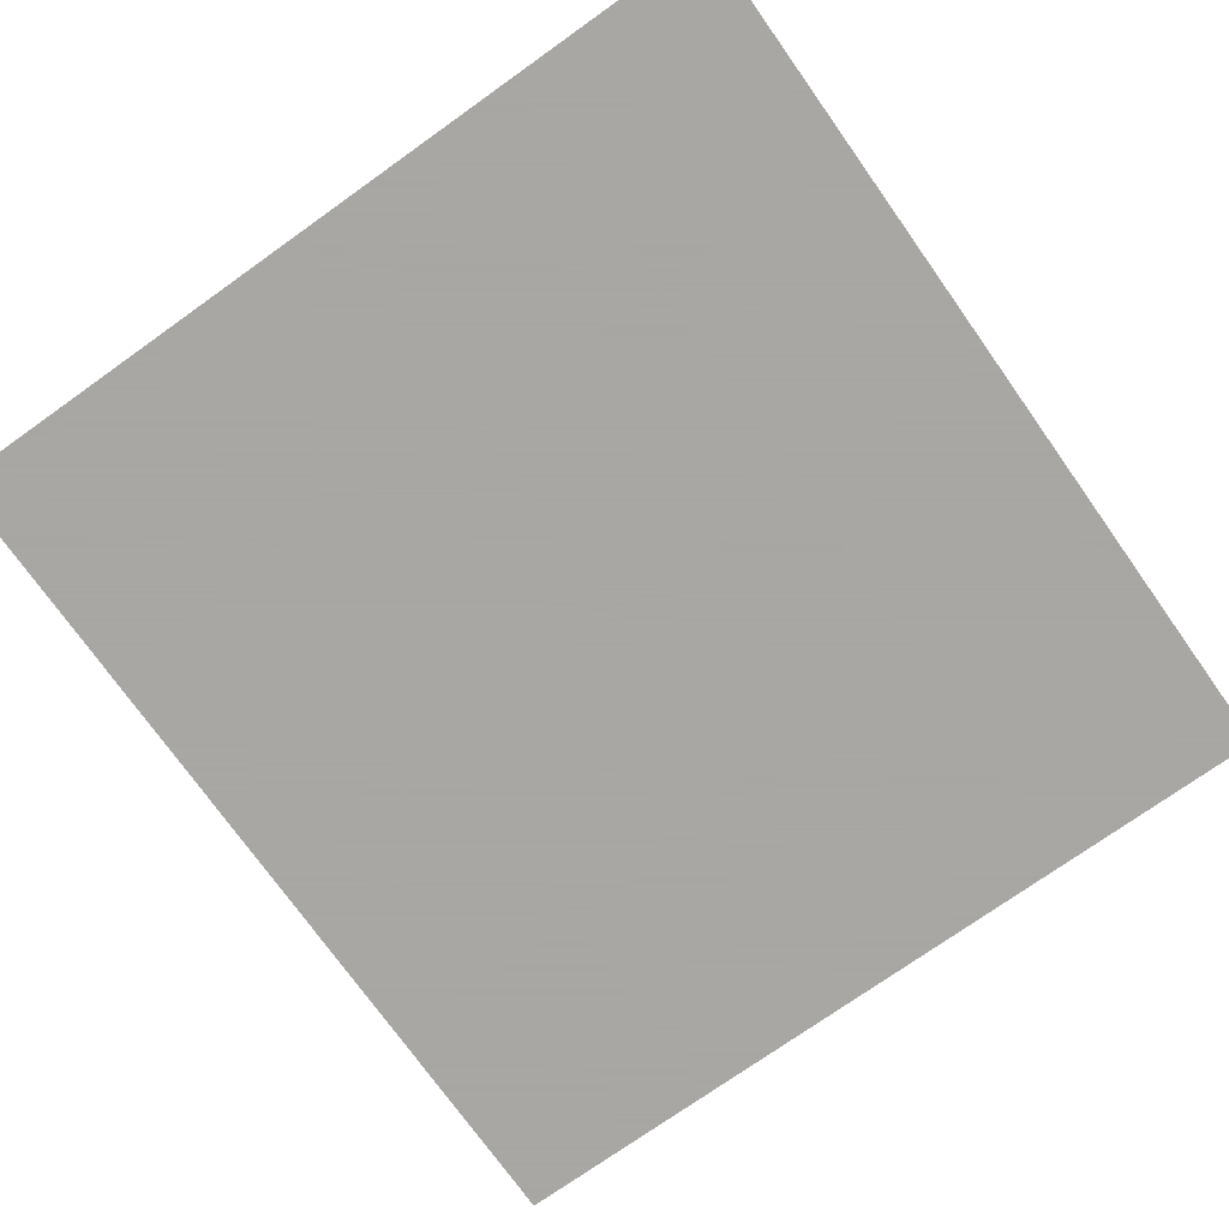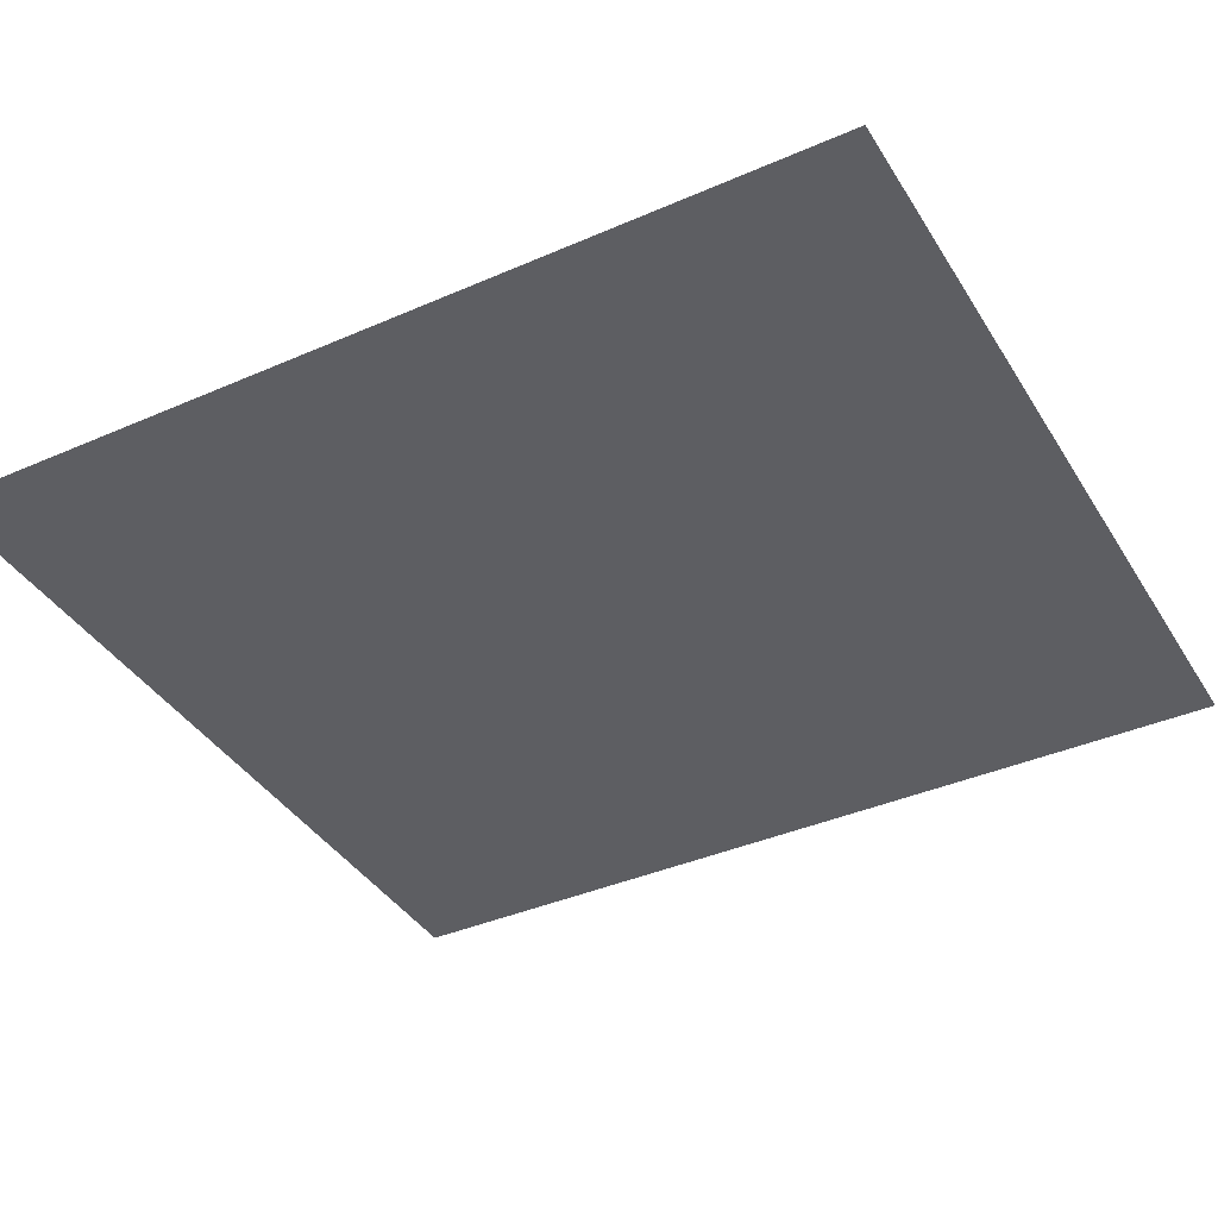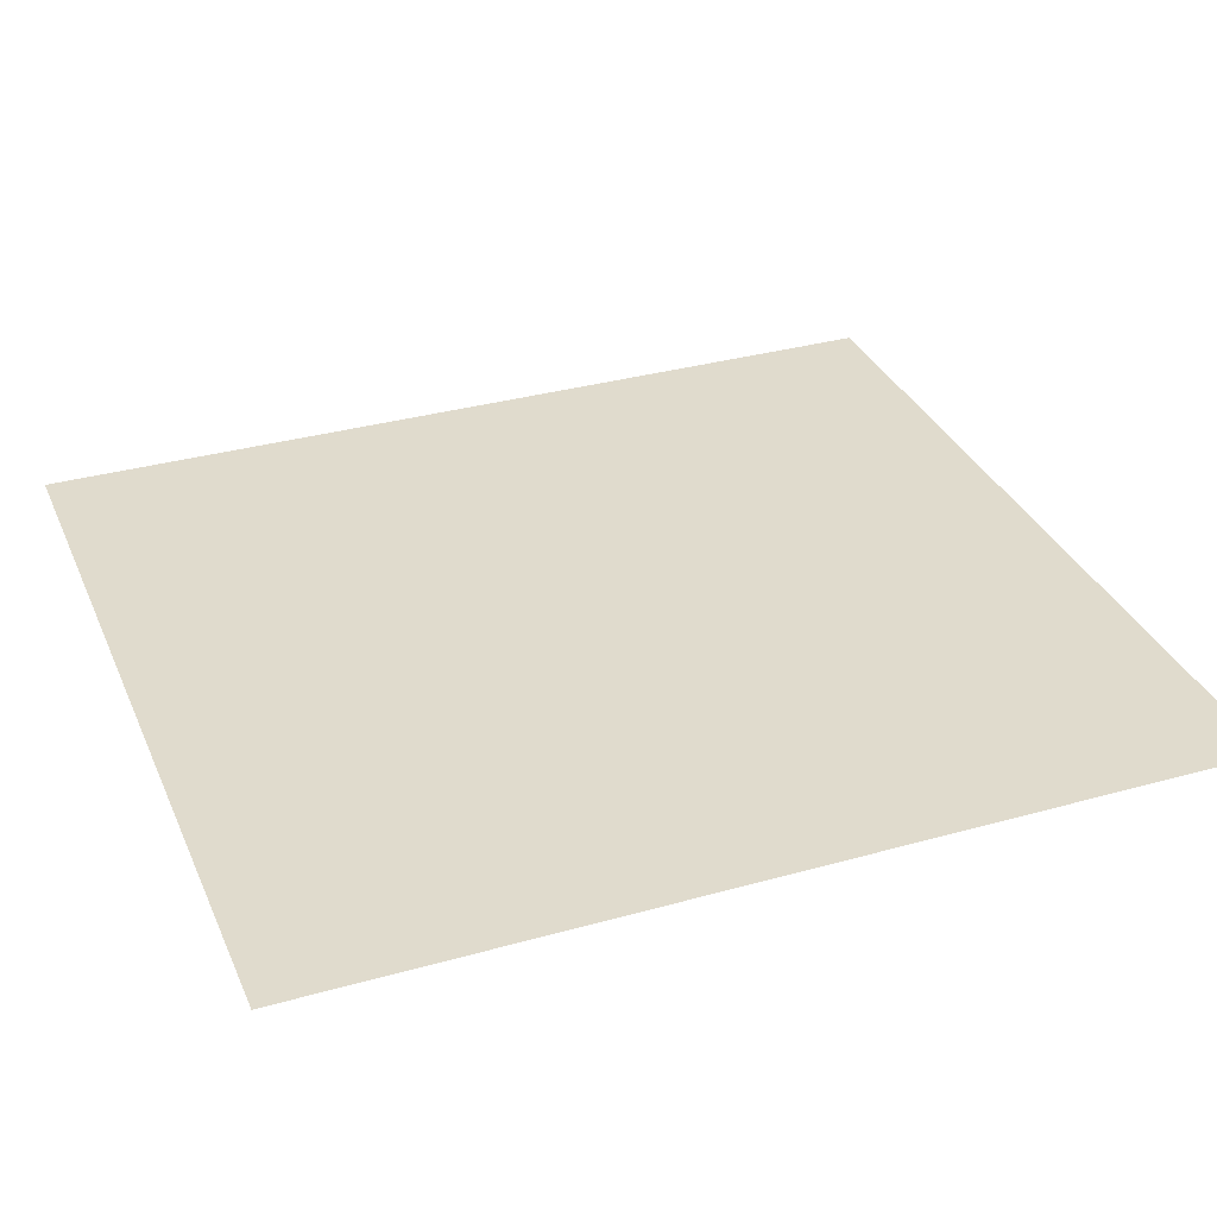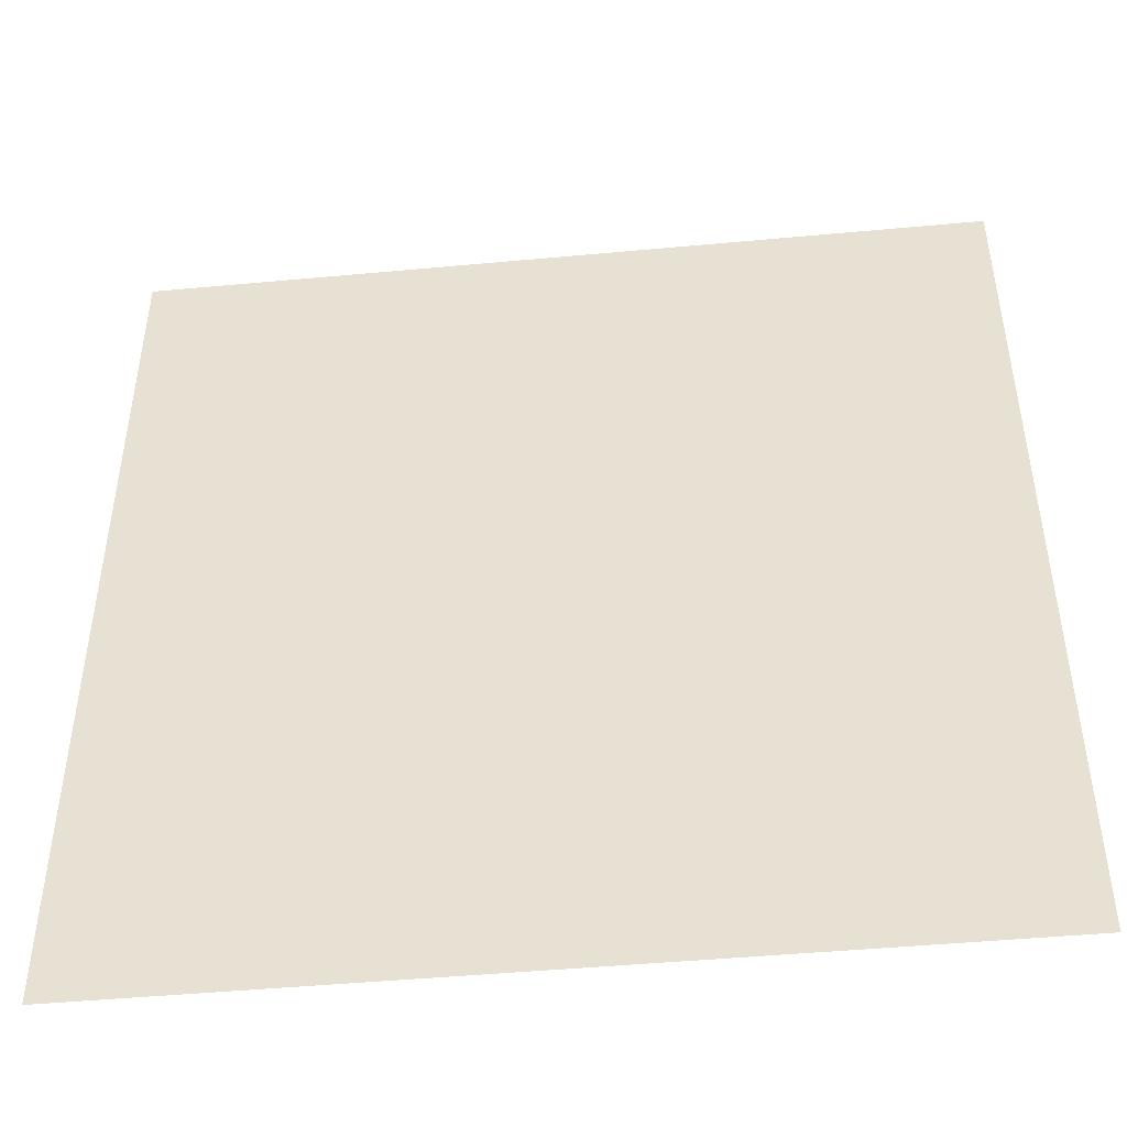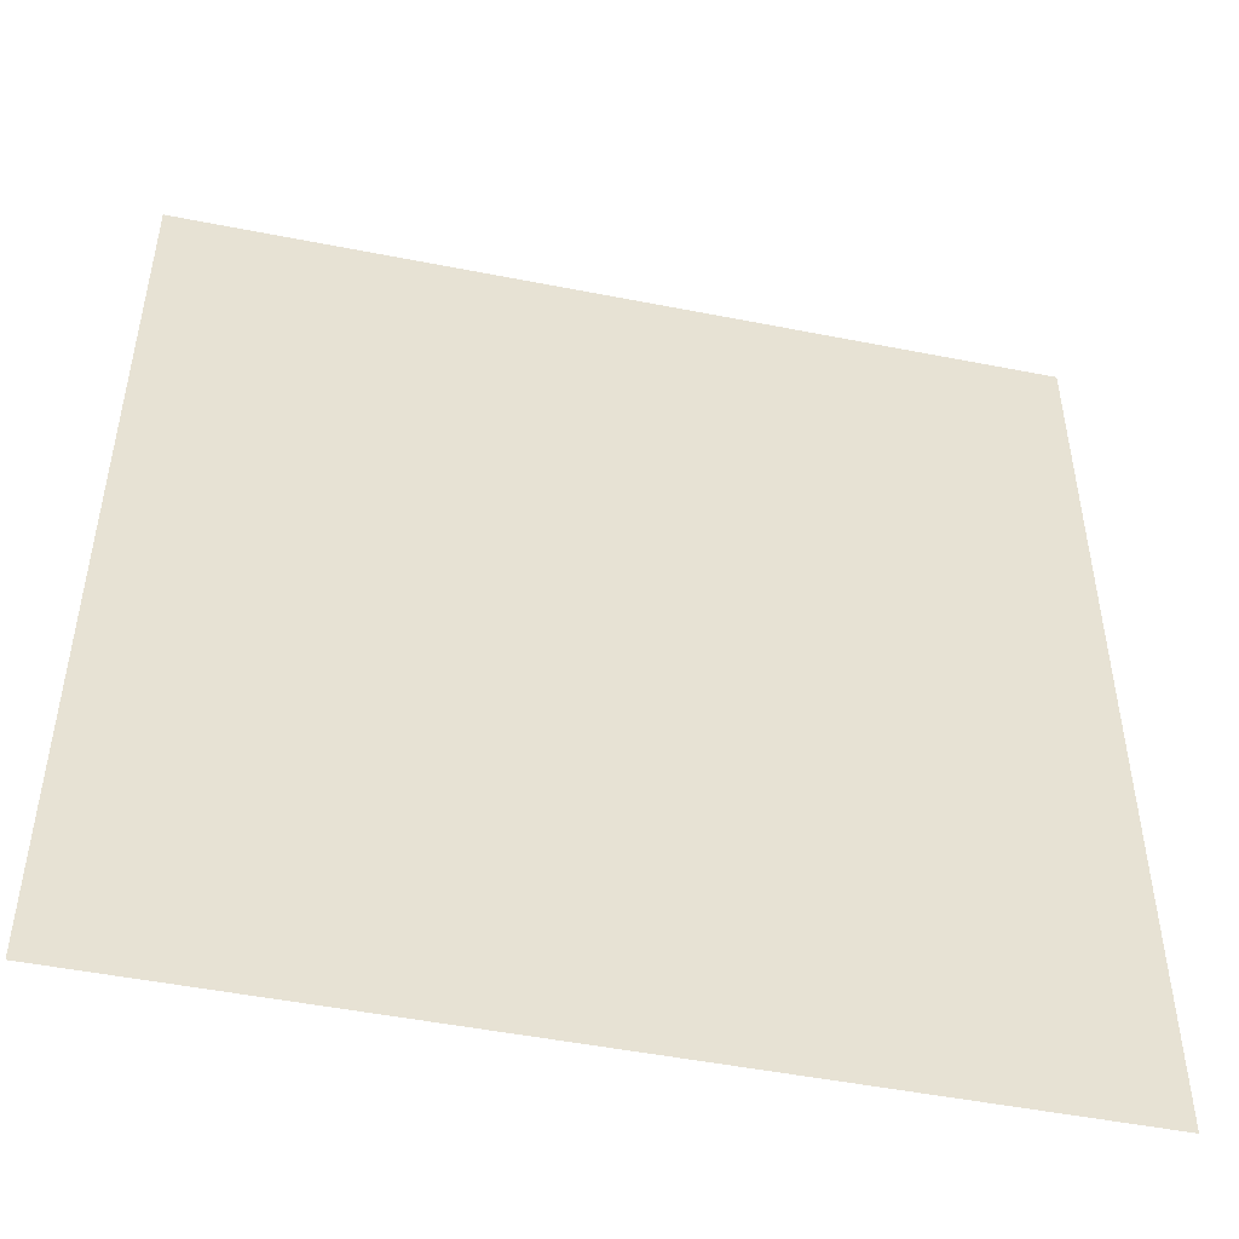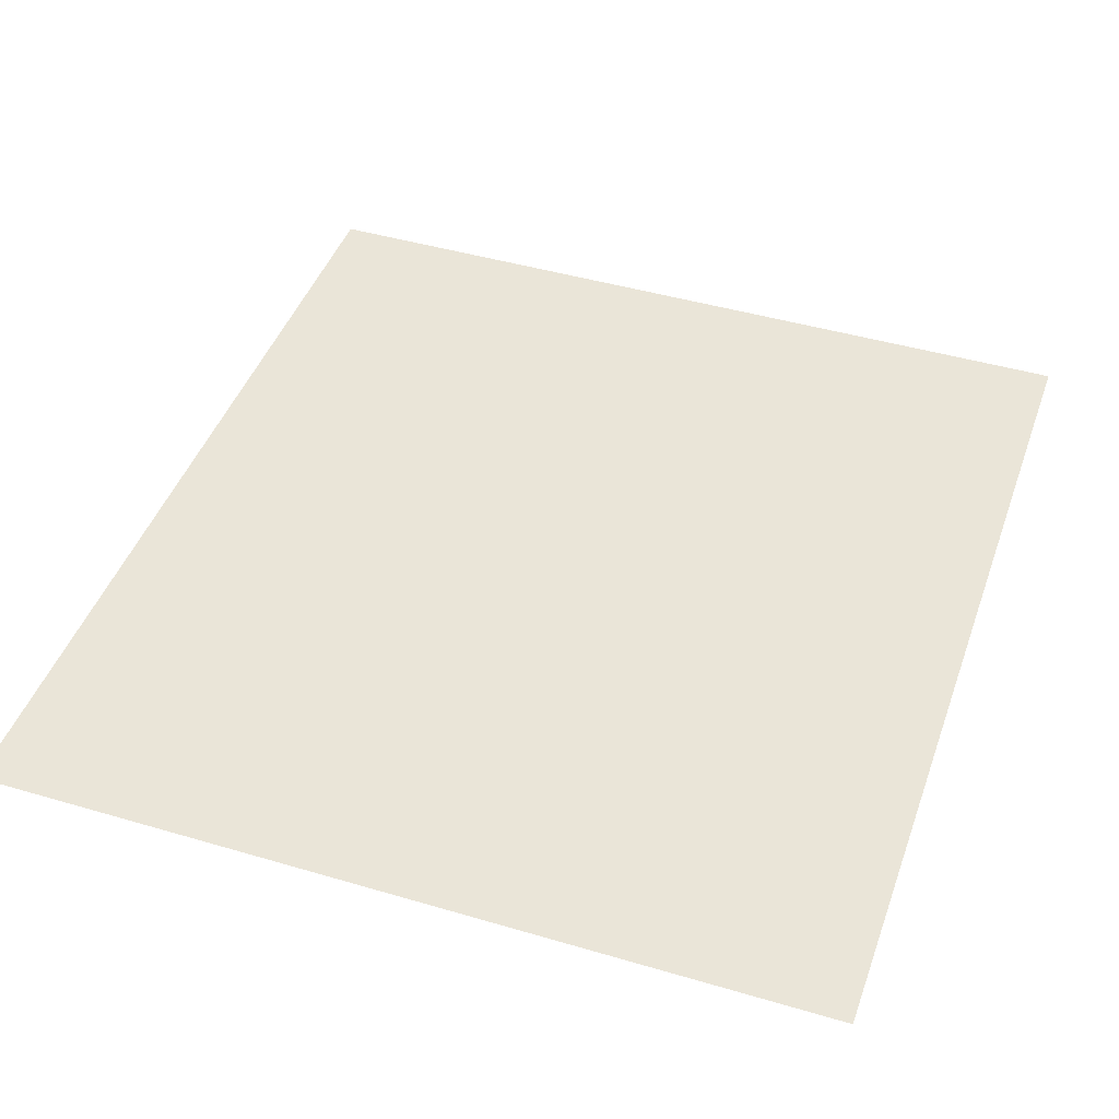
<metadata>
{"format":"obj","ext":"obj","renderer":"f3d","projection":"perspective","resolution":1024,"background":"white","views":[{"elev":-74.4,"azim":-144.6,"up":"+Y"},{"elev":-39.0,"azim":118.7,"up":"+Y"},{"elev":33.3,"azim":68.9,"up":"+Y"},{"elev":-47.0,"azim":-174.0,"up":"+Z"},{"elev":-49.2,"azim":-12.4,"up":"+Z"},{"elev":44.5,"azim":-161.0,"up":"+Y"}]}
</metadata>
<code>
o Cube
v -76.31 -1 -82.19
v -76.31 -1 82.19
v 76.31 -1 -82.19
v 76.31 -1 82.19
v 0 -1 82.19
v -76.31 -1 -0
v 76.31 -1 -0
v 0 -1 -82.19
v 0 -1 -0
v 38.15 -1 82.19
v -76.31 -1 41.09
v 76.31 -1 -41.09
v -38.15 -1 -82.19
v -38.15 -1 82.19
v -76.31 -1 -41.09
v 76.31 -1 41.09
v 38.15 -1 -82.19
v 0 -1 41.09
v 0 -1 -41.09
v -38.15 -1 -0
v 38.15 -1 -0
v 38.15 -1 -41.09
v -38.15 -1 -41.09
v -38.15 -1 41.09
v 38.15 -1 41.09
f 16 10 25
f 18 14 24
f 19 20 23
f 12 21 22
f 22 9 19
f 17 19 8
f 3 22 17
f 23 6 15
f 13 15 1
f 8 23 13
f 24 2 11
f 20 11 6
f 9 24 20
f 25 5 18
f 21 18 9
f 7 25 21
f 16 4 10
f 18 5 14
f 19 9 20
f 12 7 21
f 22 21 9
f 17 22 19
f 3 12 22
f 23 20 6
f 13 23 15
f 8 19 23
f 24 14 2
f 20 24 11
f 9 18 24
f 25 10 5
f 21 25 18
f 7 16 25

</code>
